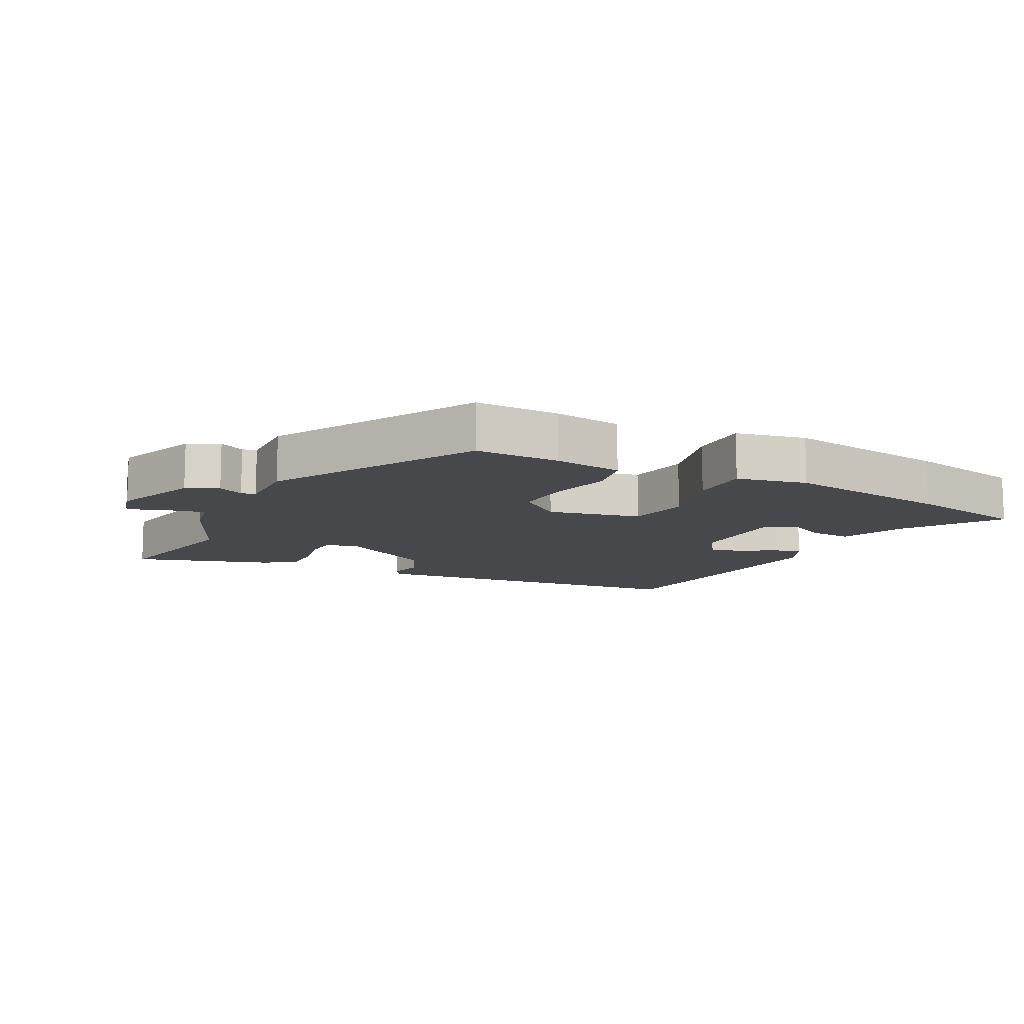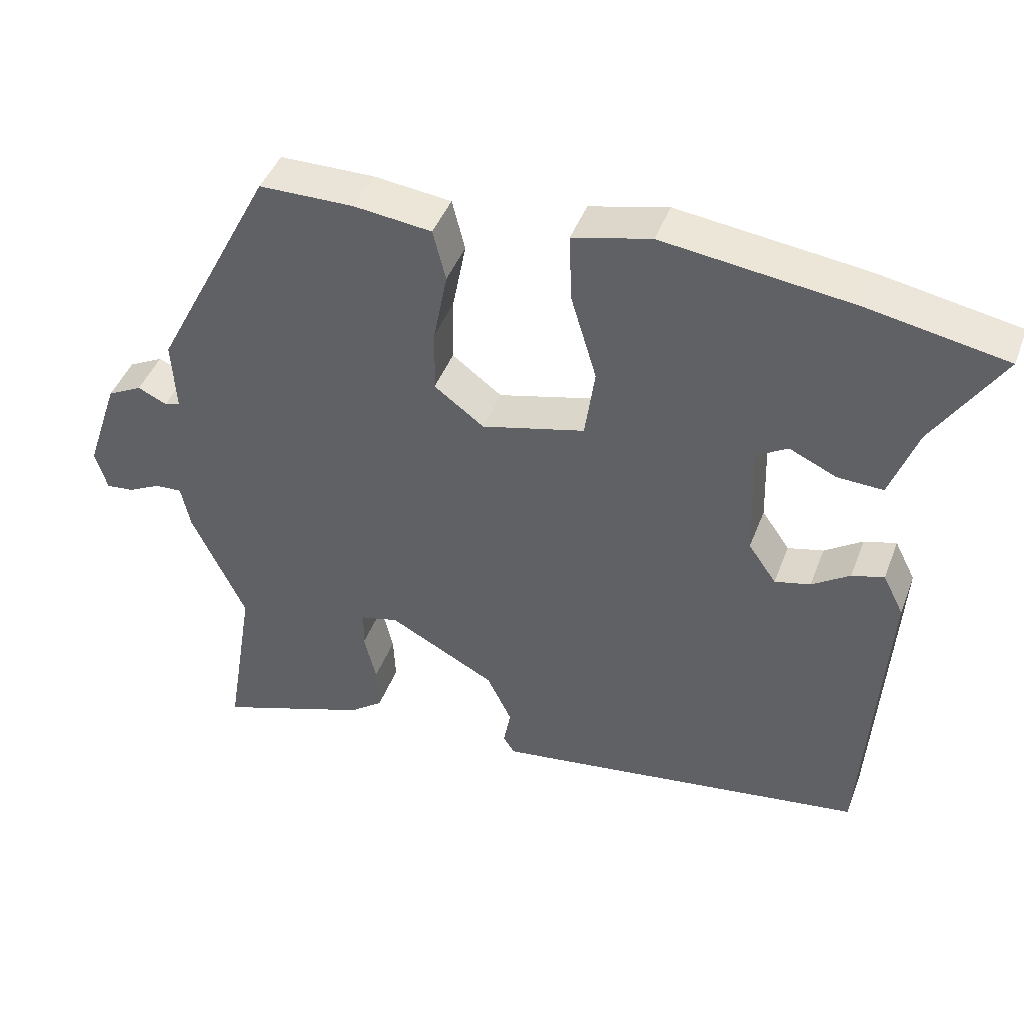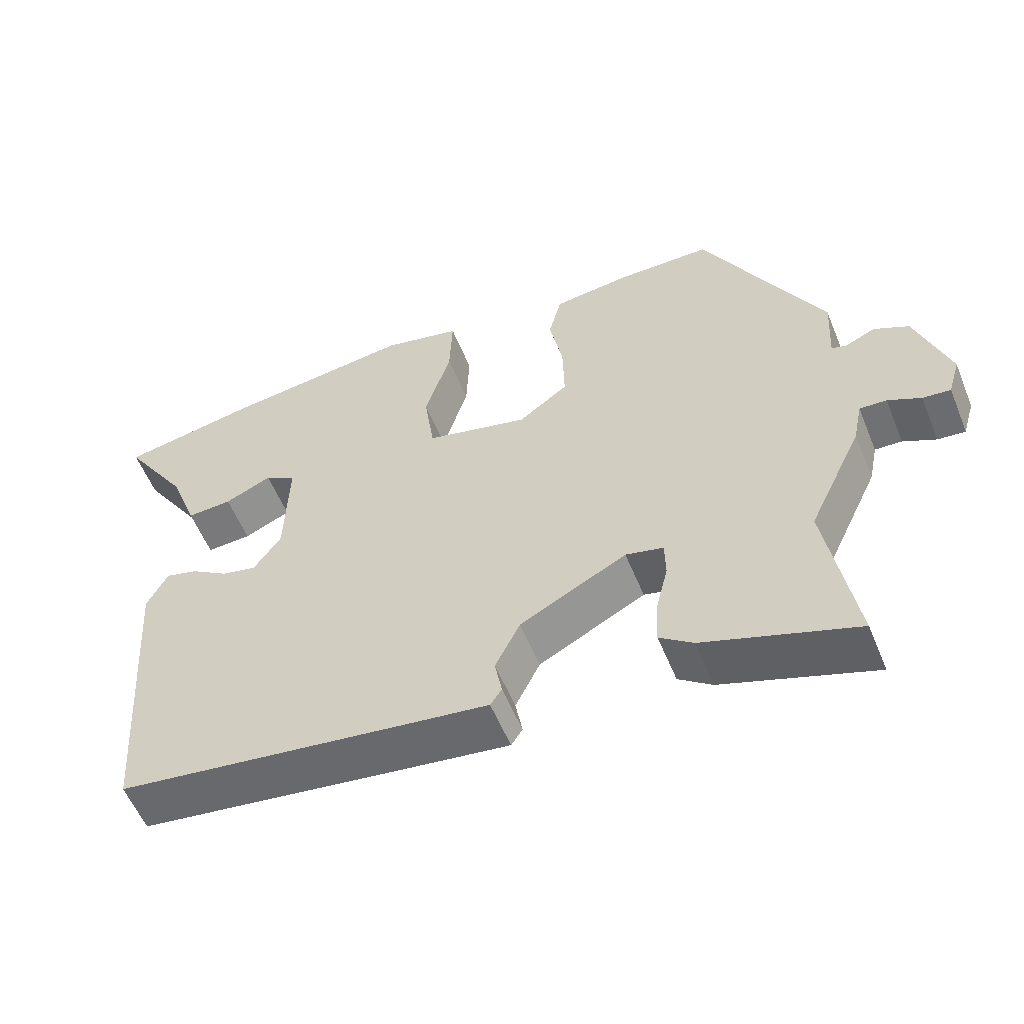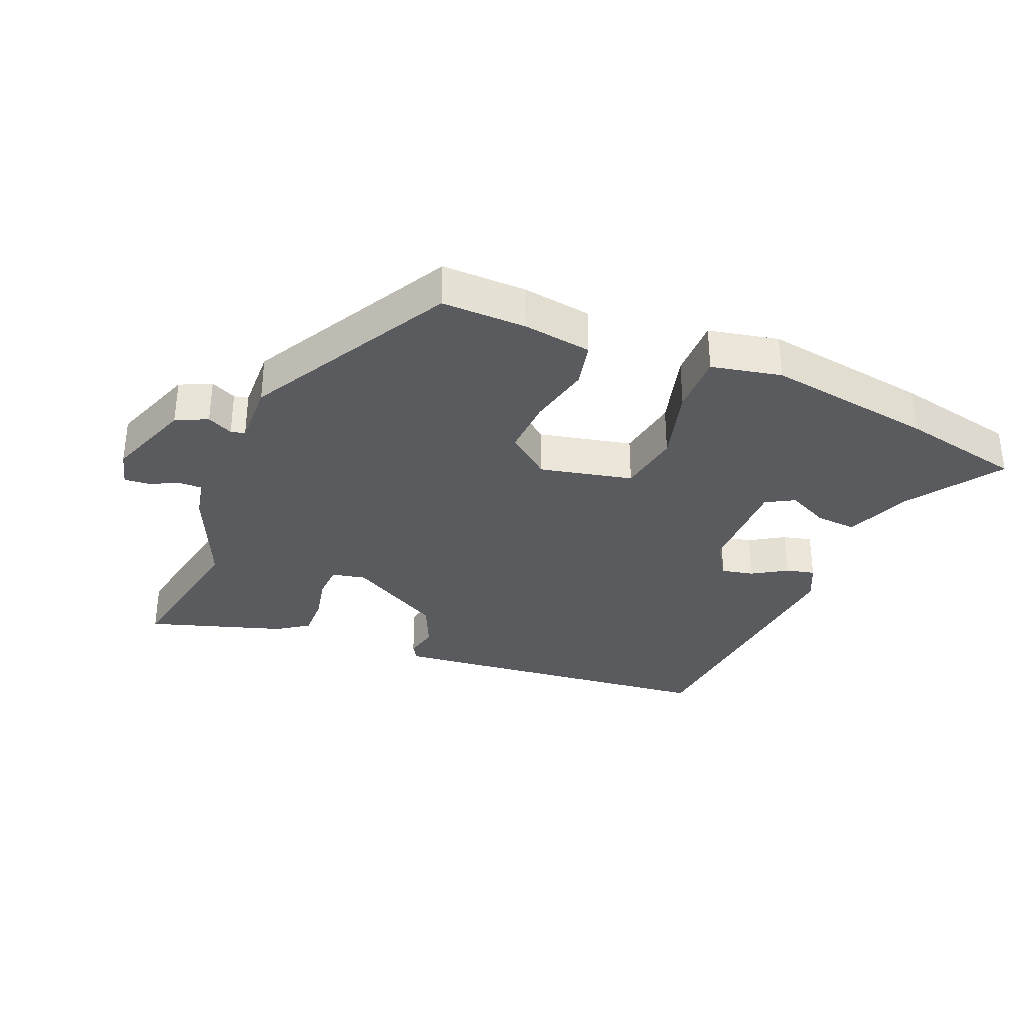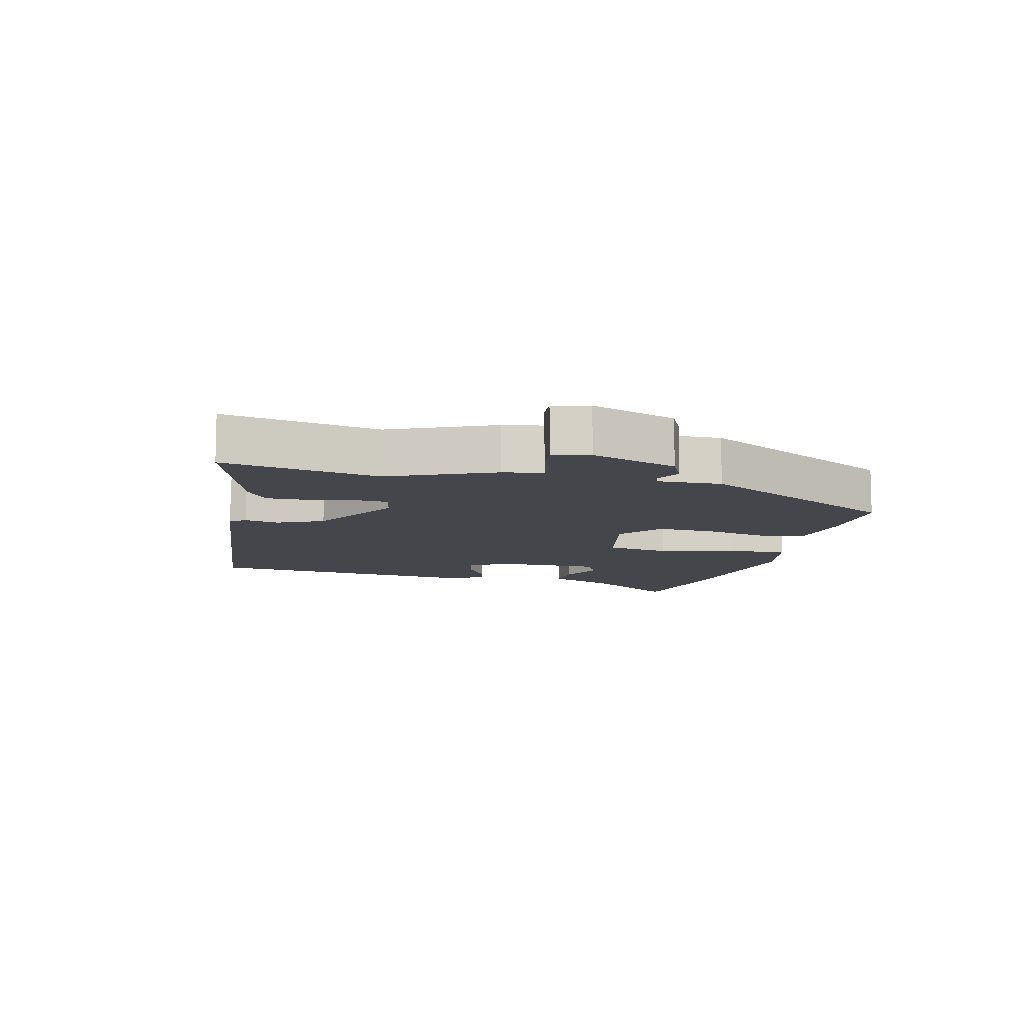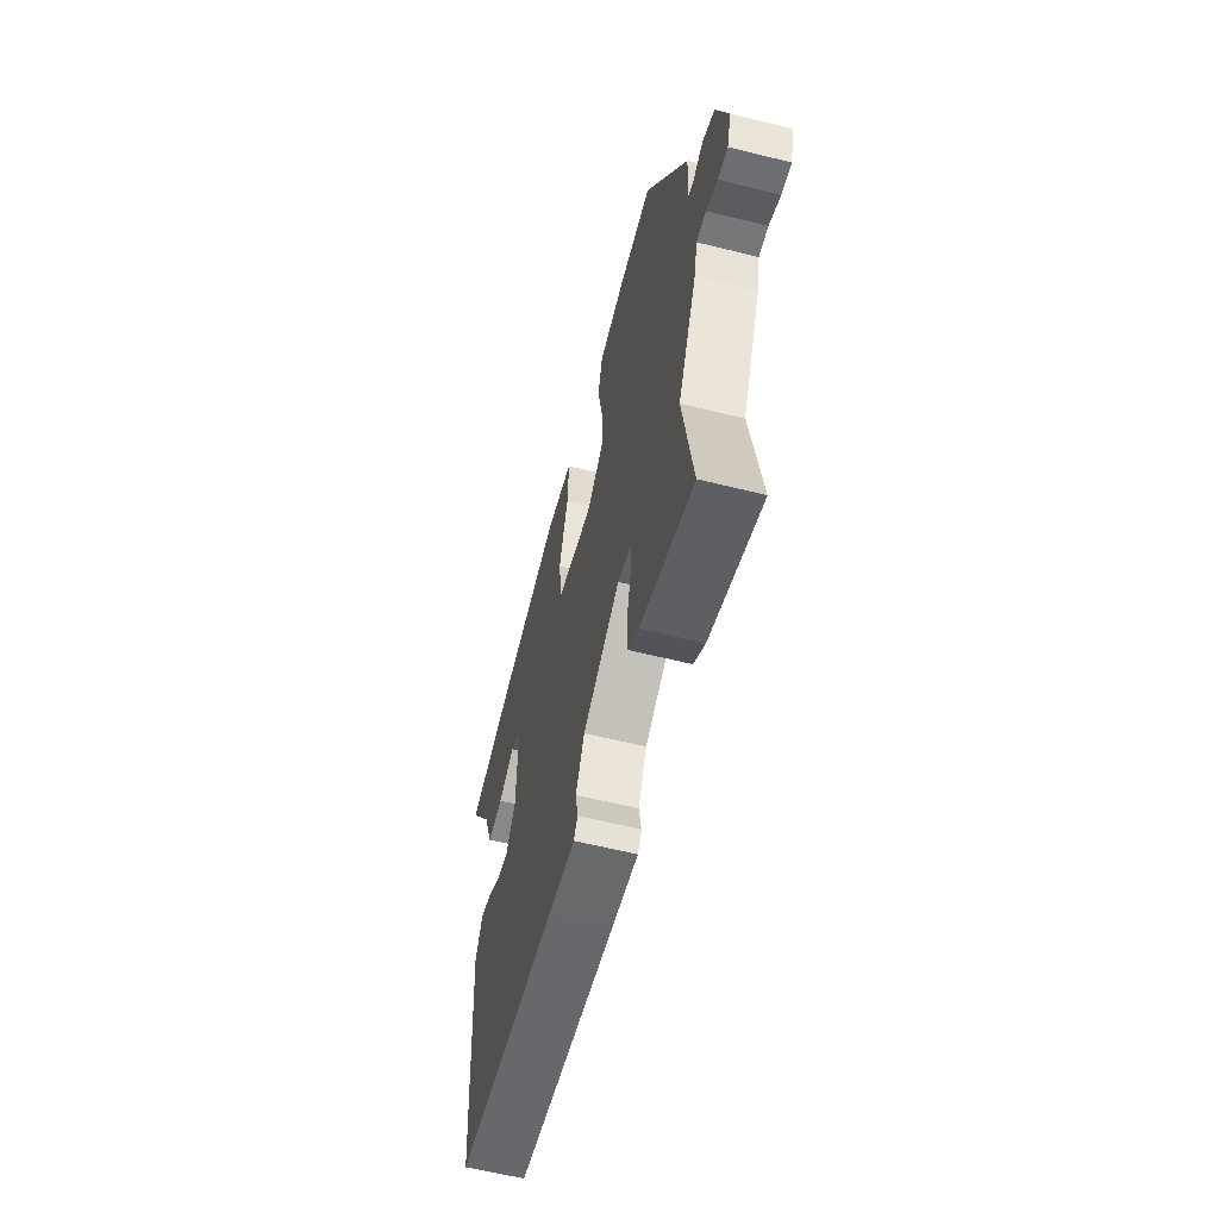
<metadata>
{"format":"obj","ext":"obj","renderer":"f3d","projection":"perspective","resolution":1024,"background":"white","views":[{"elev":-11.4,"azim":-28.8,"up":"+Y"},{"elev":43.6,"azim":19.9,"up":"+Z"},{"elev":-56.6,"azim":-157.9,"up":"+Z"},{"elev":-33.3,"azim":-24.0,"up":"+Y"},{"elev":-10.0,"azim":-105.3,"up":"+Y"},{"elev":-60.2,"azim":-104.3,"up":"+Z"}]}
</metadata>
<code>
v -0.512 0.07 -0.575
v -0.472 0.07 -0.329
v -0.548 0.07 -0.168
v -0.561 0.07 -0.106
v -0.599 0.07 -0.108
v -0.645 0.07 -0.131
v -0.684 0.07 -0.135
v -0.701 0.07 -0.078
v -0.655 0.07 0.059
v -0.606 0.07 0.084
v -0.565 0.07 0.065
v -0.543 0.07 0.071
v -0.549 0.07 0.172
v -0.381 0.07 0.496
v -0.248 0.07 0.497
v -0.139 0.07 0.484
v -0.121 0.07 0.412
v -0.14 0.07 0.313
v -0.142 0.07 0.222
v -0.072 0.07 0.17
v 0.073 0.07 0.206
v 0.087 0.07 0.306
v 0.051 0.07 0.426
v 0.047 0.07 0.522
v 0.157 0.07 0.548
v 0.423 0.07 0.514
v 0.616 0.07 0.478
v 0.521 0.07 0.331
v 0.483 0.07 0.227
v 0.419 0.07 0.23
v 0.353 0.07 0.26
v 0.309 0.07 0.234
v 0.314 0.07 0.07
v 0.353 0.07 0.014
v 0.403 0.07 0.026
v 0.456 0.07 0.061
v 0.501 0.07 0.073
v 0.53 0.07 0.016
v 0.5 0.07 -0.421
v 0.085 0.07 -0.478
v -0.027 0.07 -0.493
v -0.043 0.07 -0.469
v -0.033 0.07 -0.415
v -0.068 0.07 -0.344
v -0.218 0.07 -0.265
v -0.271 0.07 -0.278
v -0.272 0.07 -0.331
v -0.255 0.07 -0.401
v -0.252 0.07 -0.466
v -0.299 0.07 -0.501
v -0.512 0 -0.575
v -0.472 0 -0.329
v -0.548 0 -0.168
v -0.561 0 -0.106
v -0.599 0 -0.108
v -0.645 0 -0.131
v -0.684 0 -0.135
v -0.701 0 -0.078
v -0.655 0 0.059
v -0.606 0 0.084
v -0.565 0 0.065
v -0.543 0 0.071
v -0.549 0 0.172
v -0.381 0 0.496
v -0.248 0 0.497
v -0.139 0 0.484
v -0.121 0 0.412
v -0.14 0 0.313
v -0.142 0 0.222
v -0.072 0 0.17
v 0.073 0 0.206
v 0.087 0 0.306
v 0.051 0 0.426
v 0.047 0 0.522
v 0.157 0 0.548
v 0.423 0 0.514
v 0.616 0 0.478
v 0.521 0 0.331
v 0.483 0 0.227
v 0.419 0 0.23
v 0.353 0 0.26
v 0.309 0 0.234
v 0.314 0 0.07
v 0.353 0 0.014
v 0.403 0 0.026
v 0.456 0 0.061
v 0.501 0 0.073
v 0.53 0 0.016
v 0.5 0 -0.421
v 0.085 0 -0.478
v -0.027 0 -0.493
v -0.043 0 -0.469
v -0.033 0 -0.415
v -0.068 0 -0.344
v -0.218 0 -0.265
v -0.271 0 -0.278
v -0.272 0 -0.331
v -0.255 0 -0.401
v -0.252 0 -0.466
v -0.299 0 -0.501
f 47 48 49 50
f 46 47 50 1
f 40 41 42 43
f 40 43 44
f 39 40 44
f 38 39 44 45
f 35 36 37 38
f 34 35 38 45
f 28 29 30 31
f 26 27 28 31
f 26 31 32
f 25 26 32
f 22 23 24 25
f 21 22 25 32
f 20 21 32 33
f 15 16 17 18
f 15 18 19
f 12 13 14 15
f 12 15 19
f 8 9 10 11
f 8 11 12
f 5 6 7 8
f 4 5 8 12
f 2 3 4 12
f 46 1 2
f 46 2 12 19
f 20 33 34 45
f 19 20 45 46
f 100 99 98 97
f 51 100 97 96
f 93 92 91 90
f 94 93 90
f 94 90 89
f 95 94 89 88
f 88 87 86 85
f 95 88 85 84
f 81 80 79 78
f 81 78 77 76
f 82 81 76
f 82 76 75
f 75 74 73 72
f 82 75 72 71
f 83 82 71 70
f 68 67 66 65
f 69 68 65
f 65 64 63 62
f 69 65 62
f 61 60 59 58
f 62 61 58
f 58 57 56 55
f 62 58 55 54
f 62 54 53 52
f 52 51 96
f 69 62 52 96
f 95 84 83 70
f 96 95 70 69
f 1 51 52 2
f 2 52 53 3
f 3 53 54 4
f 4 54 55 5
f 5 55 56 6
f 6 56 57 7
f 7 57 58 8
f 8 58 59 9
f 9 59 60 10
f 10 60 61 11
f 11 61 62 12
f 12 62 63 13
f 13 63 64 14
f 14 64 65 15
f 15 65 66 16
f 16 66 67 17
f 17 67 68 18
f 18 68 69 19
f 19 69 70 20
f 20 70 71 21
f 21 71 72 22
f 22 72 73 23
f 23 73 74 24
f 24 74 75 25
f 25 75 76 26
f 26 76 77 27
f 27 77 78 28
f 28 78 79 29
f 29 79 80 30
f 30 80 81 31
f 31 81 82 32
f 32 82 83 33
f 33 83 84 34
f 34 84 85 35
f 35 85 86 36
f 36 86 87 37
f 37 87 88 38
f 38 88 89 39
f 39 89 90 40
f 40 90 91 41
f 41 91 92 42
f 42 92 93 43
f 43 93 94 44
f 44 94 95 45
f 45 95 96 46
f 46 96 97 47
f 47 97 98 48
f 48 98 99 49
f 49 99 100 50
f 50 100 51 1

</code>
